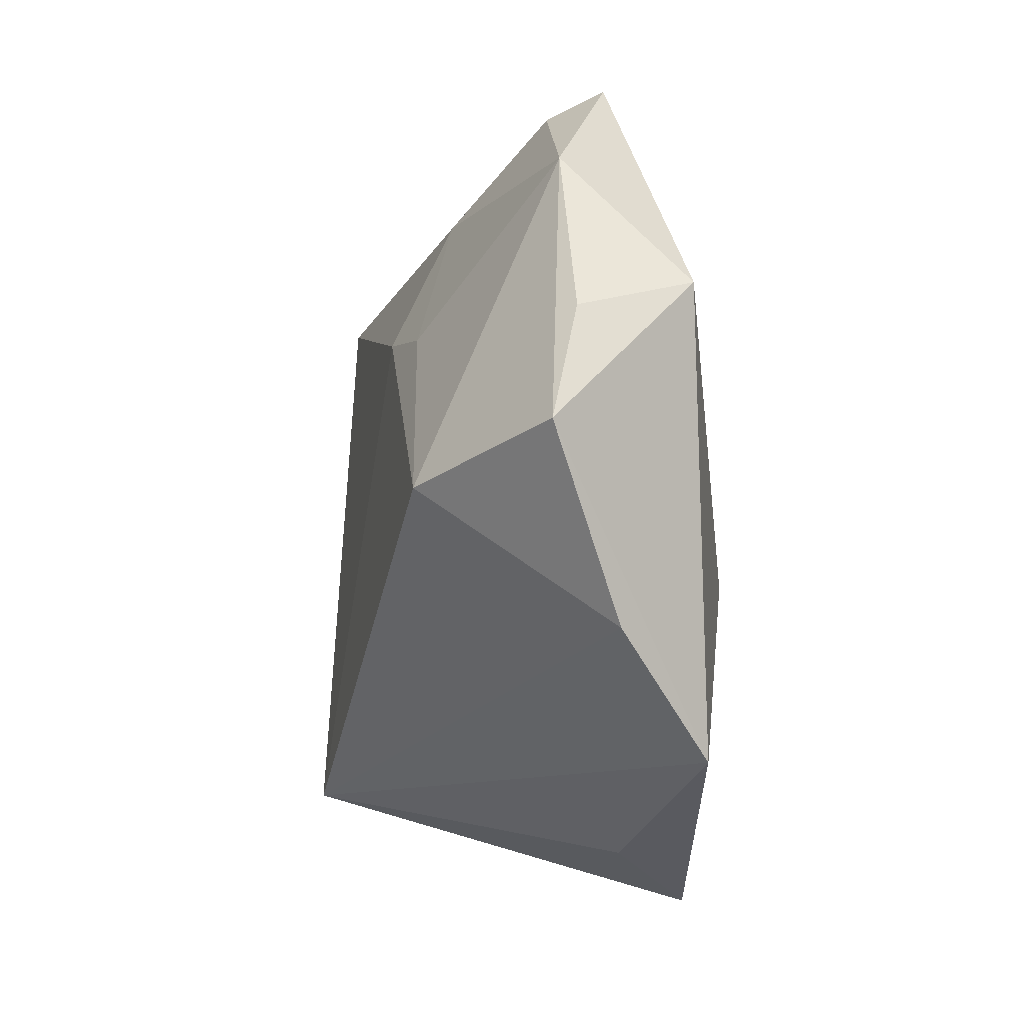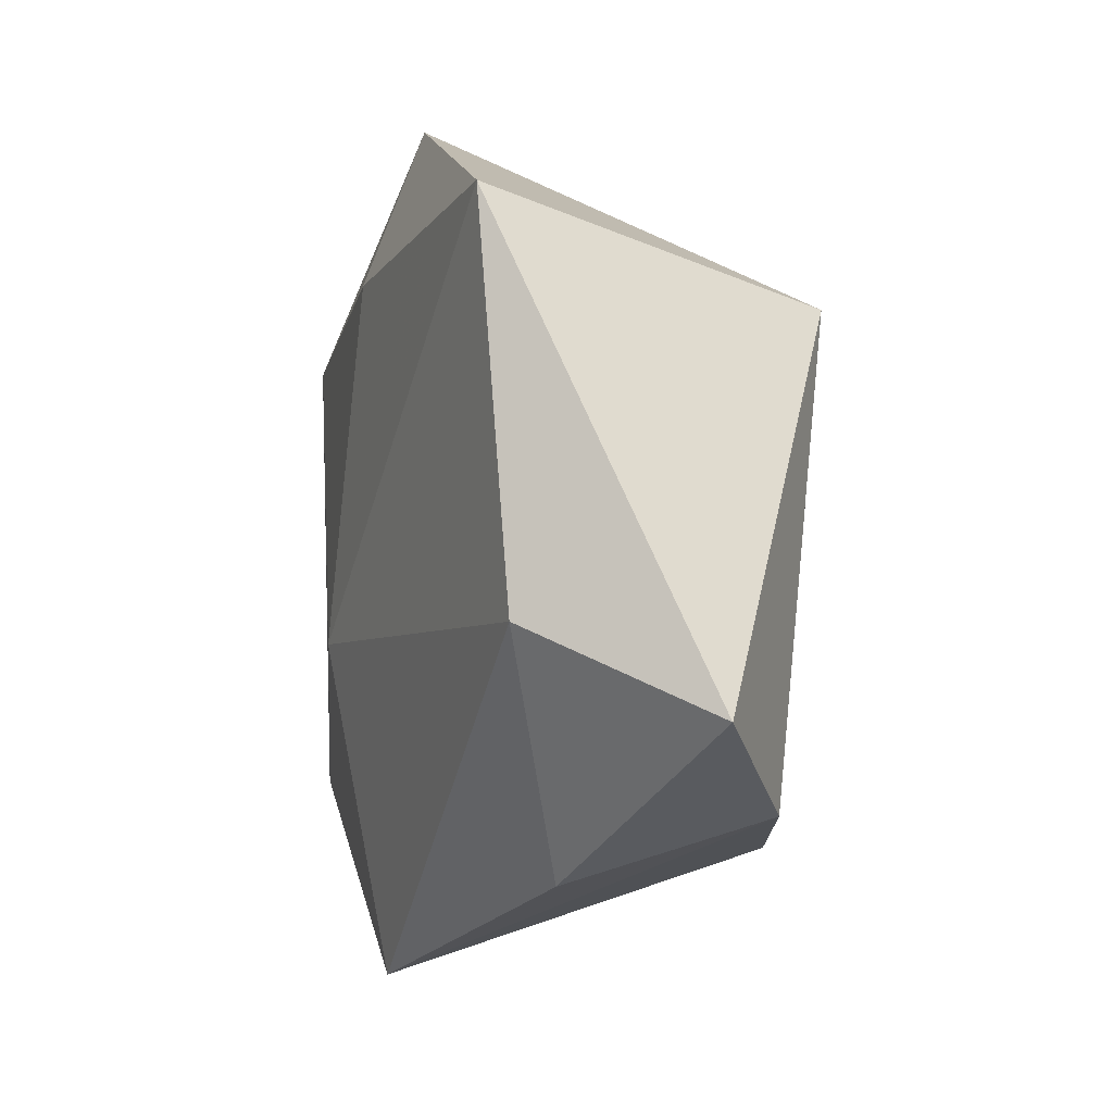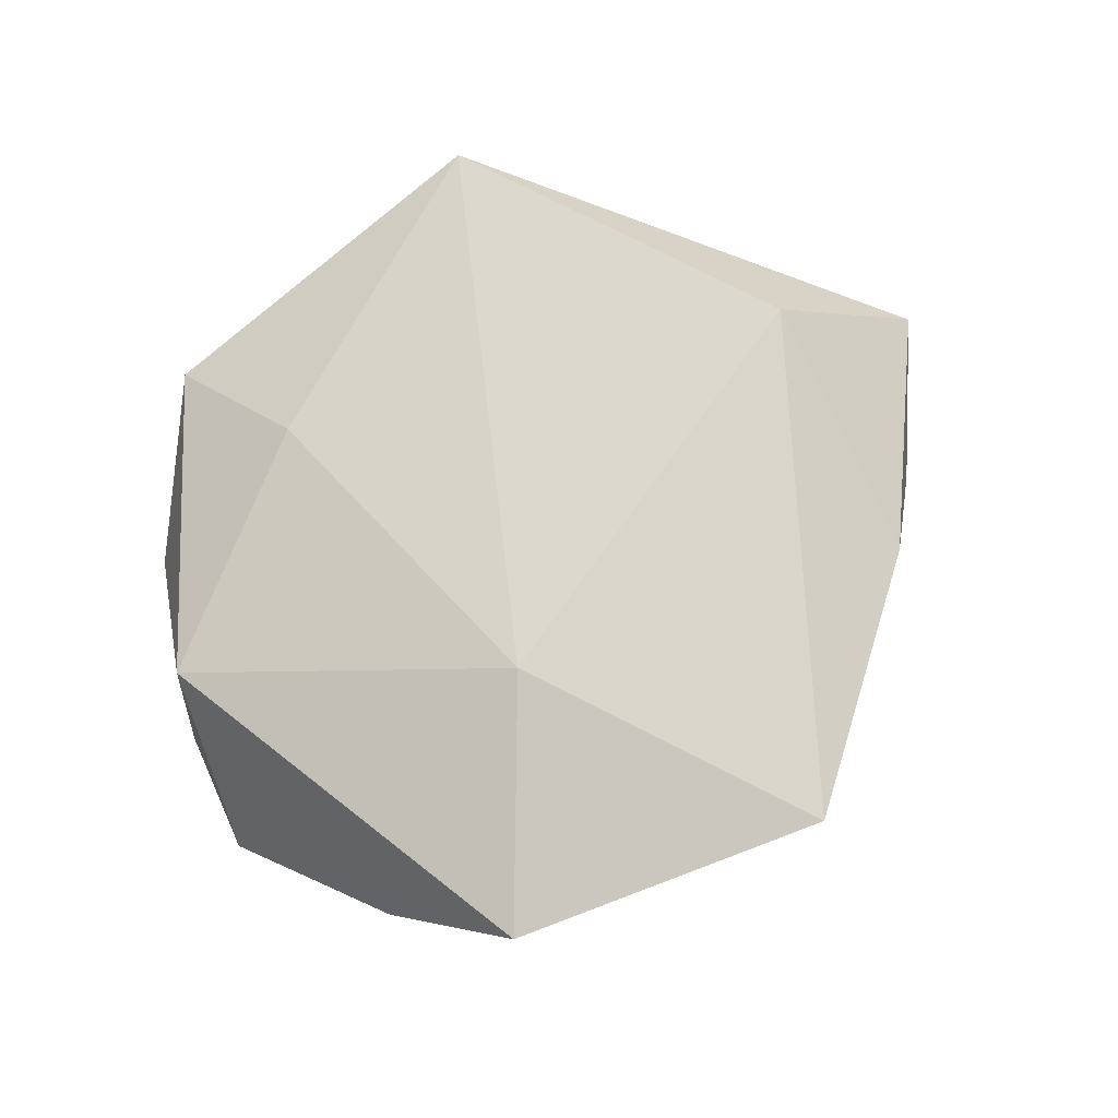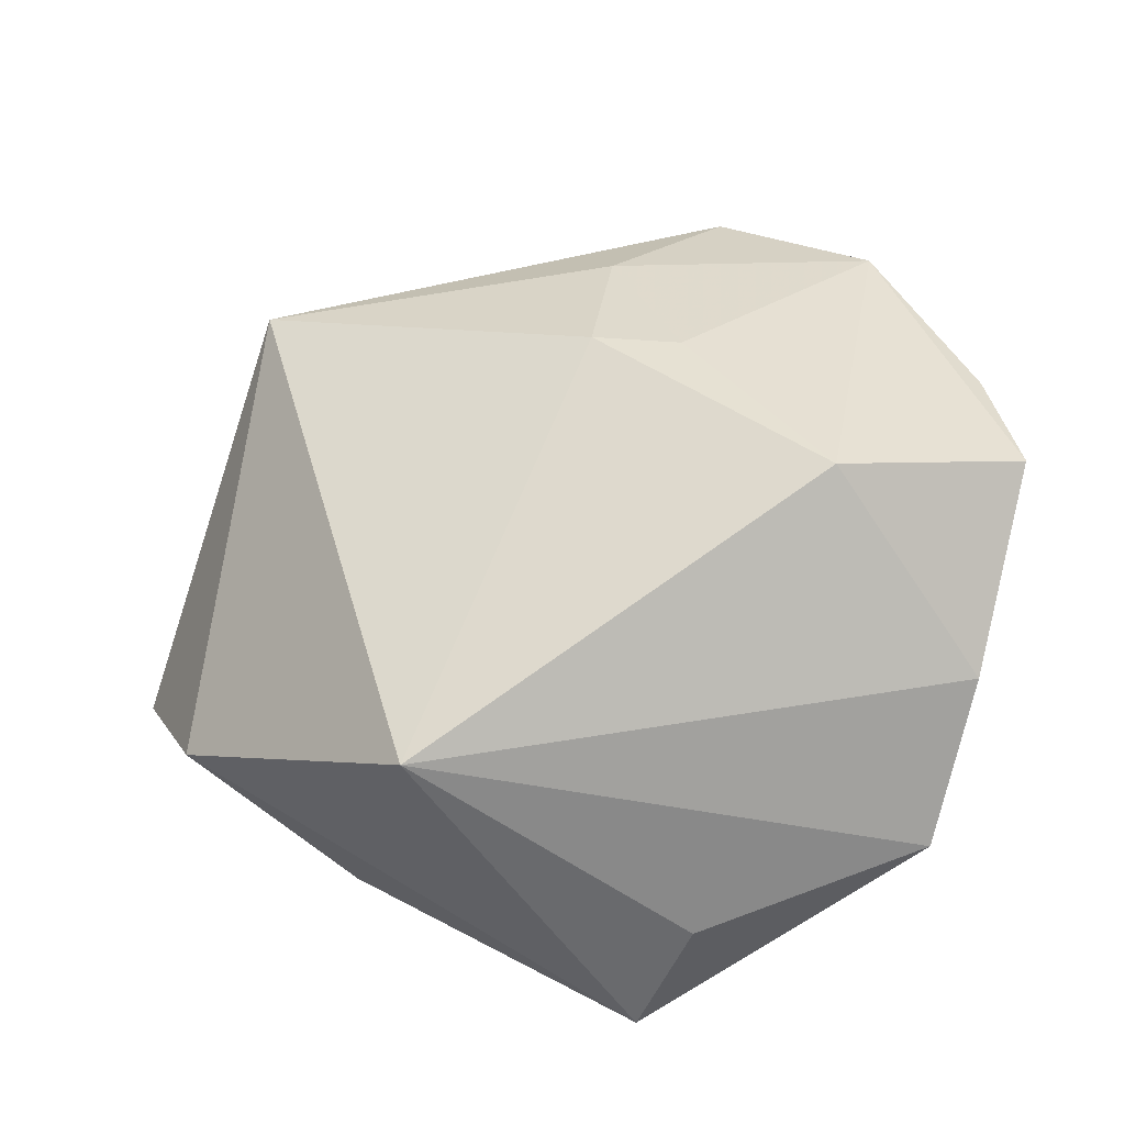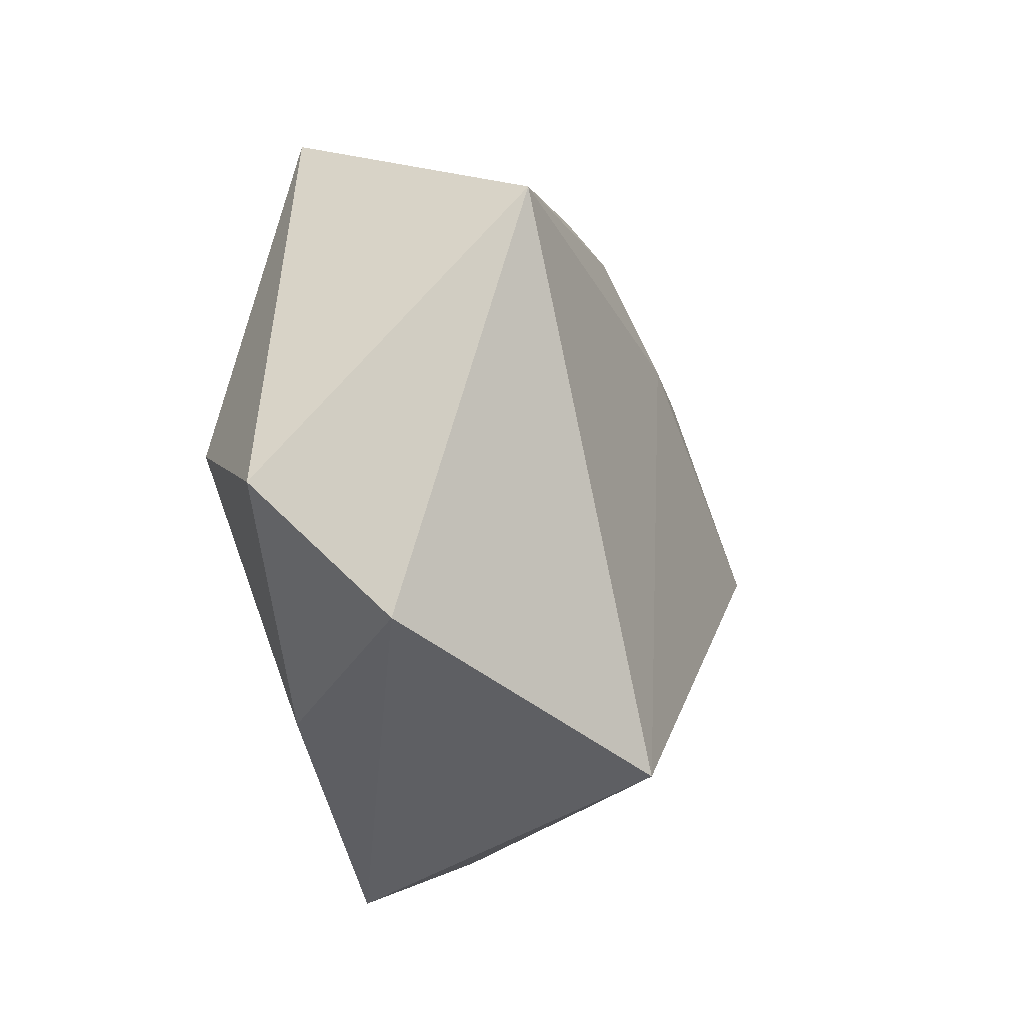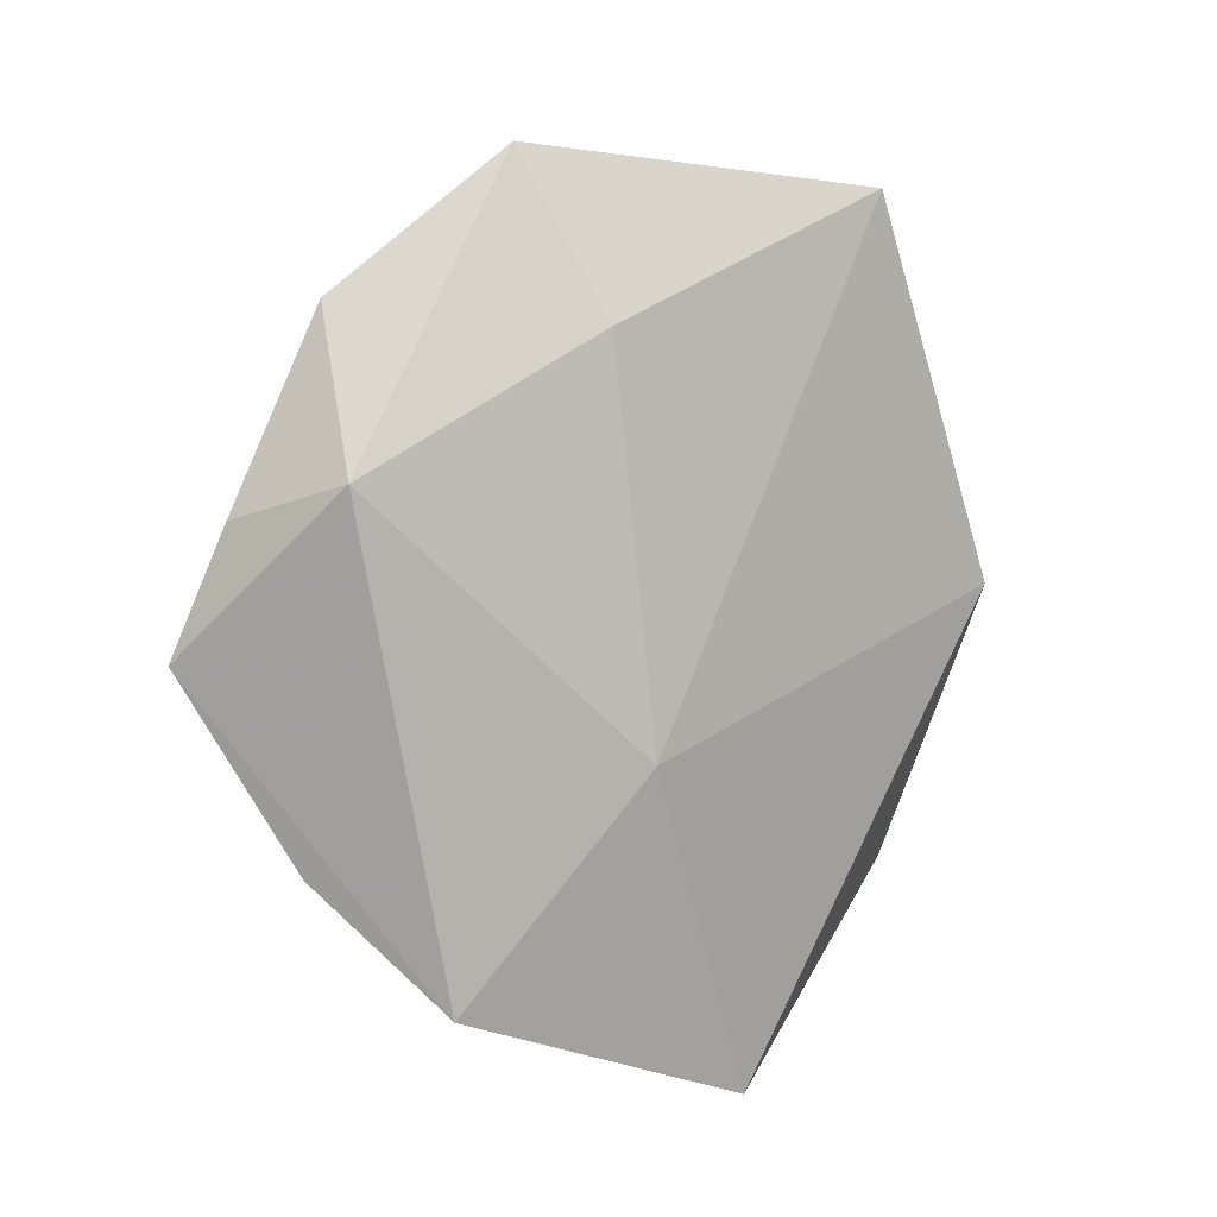
<metadata>
{"format":"obj","ext":"obj","renderer":"f3d","projection":"perspective","resolution":1024,"background":"white","views":[{"elev":-11.0,"azim":-100.0,"up":"+Y"},{"elev":10.3,"azim":65.4,"up":"+Y"},{"elev":73.6,"azim":-41.2,"up":"+Z"},{"elev":-31.4,"azim":-161.8,"up":"+Y"},{"elev":-12.2,"azim":114.6,"up":"+Y"},{"elev":7.7,"azim":-46.5,"up":"+Y"}]}
</metadata>
<code>
v 0.03411 0.0009837 0.018
v -0.00152 -0.04451 0.0169
v -0.008046 0.01678 -0.01745
v -0.04963 -0.0007062 -0.007158
v -0.04563 0.01173 -0.003891
v -0.01719 0.01513 -0.01582
v -0.04184 -0.01952 0.001085
v 0.04985 -0.00643 0.003297
v -0.03397 -0.03176 0.01166
v 0.03967 -0.01903 -0.007399
v -0.04269 0.01548 0.008648
v -0.01585 0.02798 0.01332
v 0.02723 -0.02724 0.01017
v -0.008341 0.031 -0.01069
v 0.02889 0.02774 -0.01734
v -0.03282 -0.004518 -0.01822
v -0.03506 0.03051 -0.003508
v 0.00932 -0.03243 -0.02278
v 0.02011 0.04042 0.01511
v -0.0103 -0.03965 0.007653
v -0.01519 -0.01092 0.01819
v -0.01828 0.0409 -0.001618
v -0.01942 0.04423 0.004621
f 11 4 9
f 7 18 9
f 9 4 7
f 13 1 2
f 18 7 16
f 16 7 4
f 8 1 13
f 8 15 19
f 19 1 8
f 9 18 20
f 20 2 9
f 18 2 20
f 21 1 19
f 21 2 1
f 21 11 9
f 9 2 21
f 18 15 10
f 15 8 10
f 10 8 13
f 10 2 18
f 13 2 10
f 17 16 4
f 12 21 19
f 11 21 12
f 4 11 5
f 5 17 4
f 11 17 5
f 3 15 18
f 18 16 3
f 15 3 14
f 23 12 19
f 23 17 11
f 11 12 23
f 19 15 23
f 16 17 6
f 6 3 16
f 17 14 6
f 6 14 3
f 15 14 22
f 22 23 15
f 22 14 17
f 17 23 22

</code>
